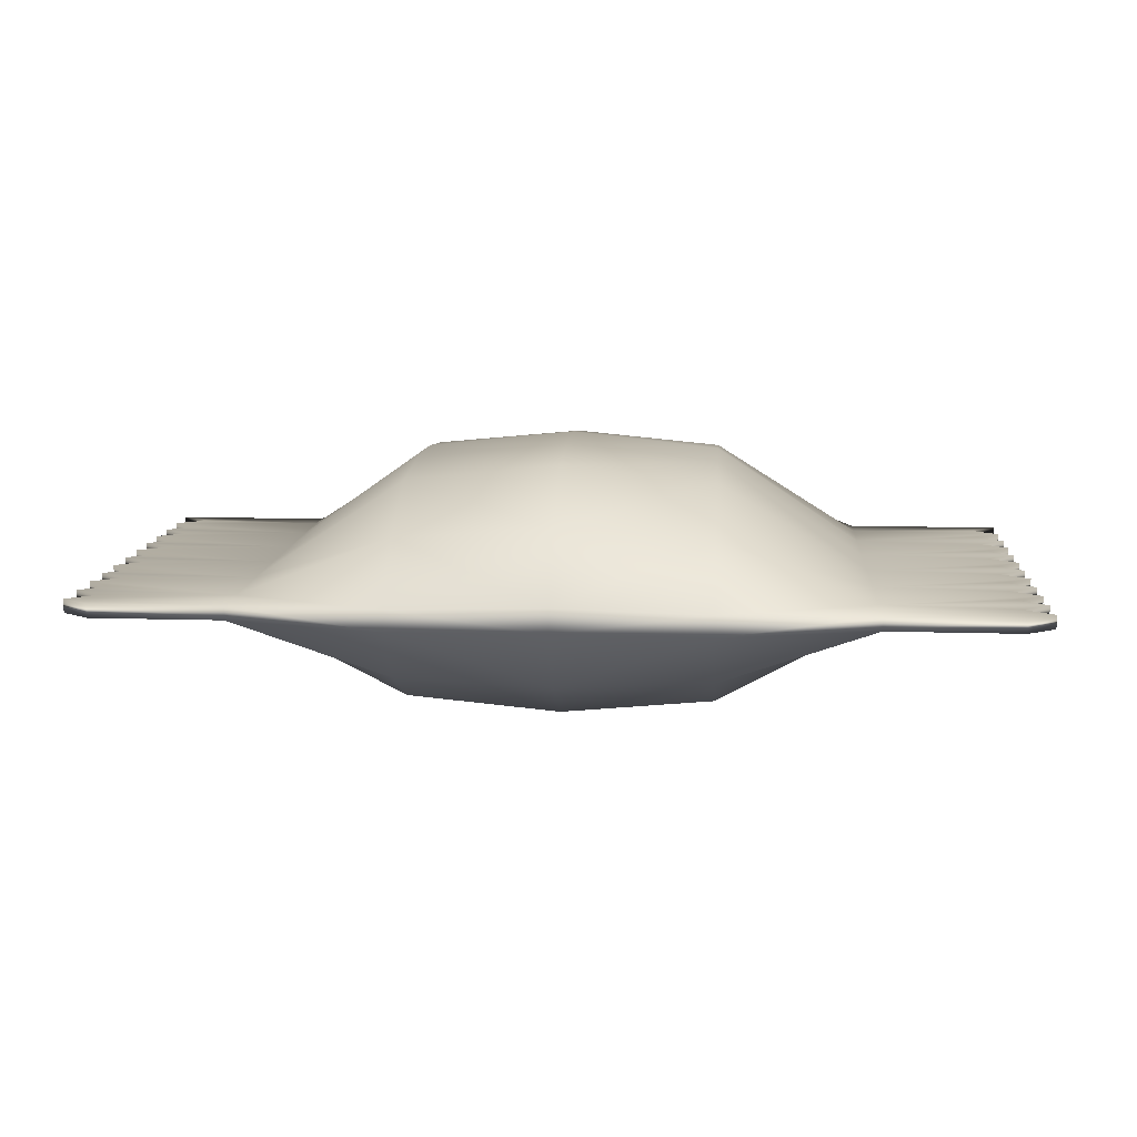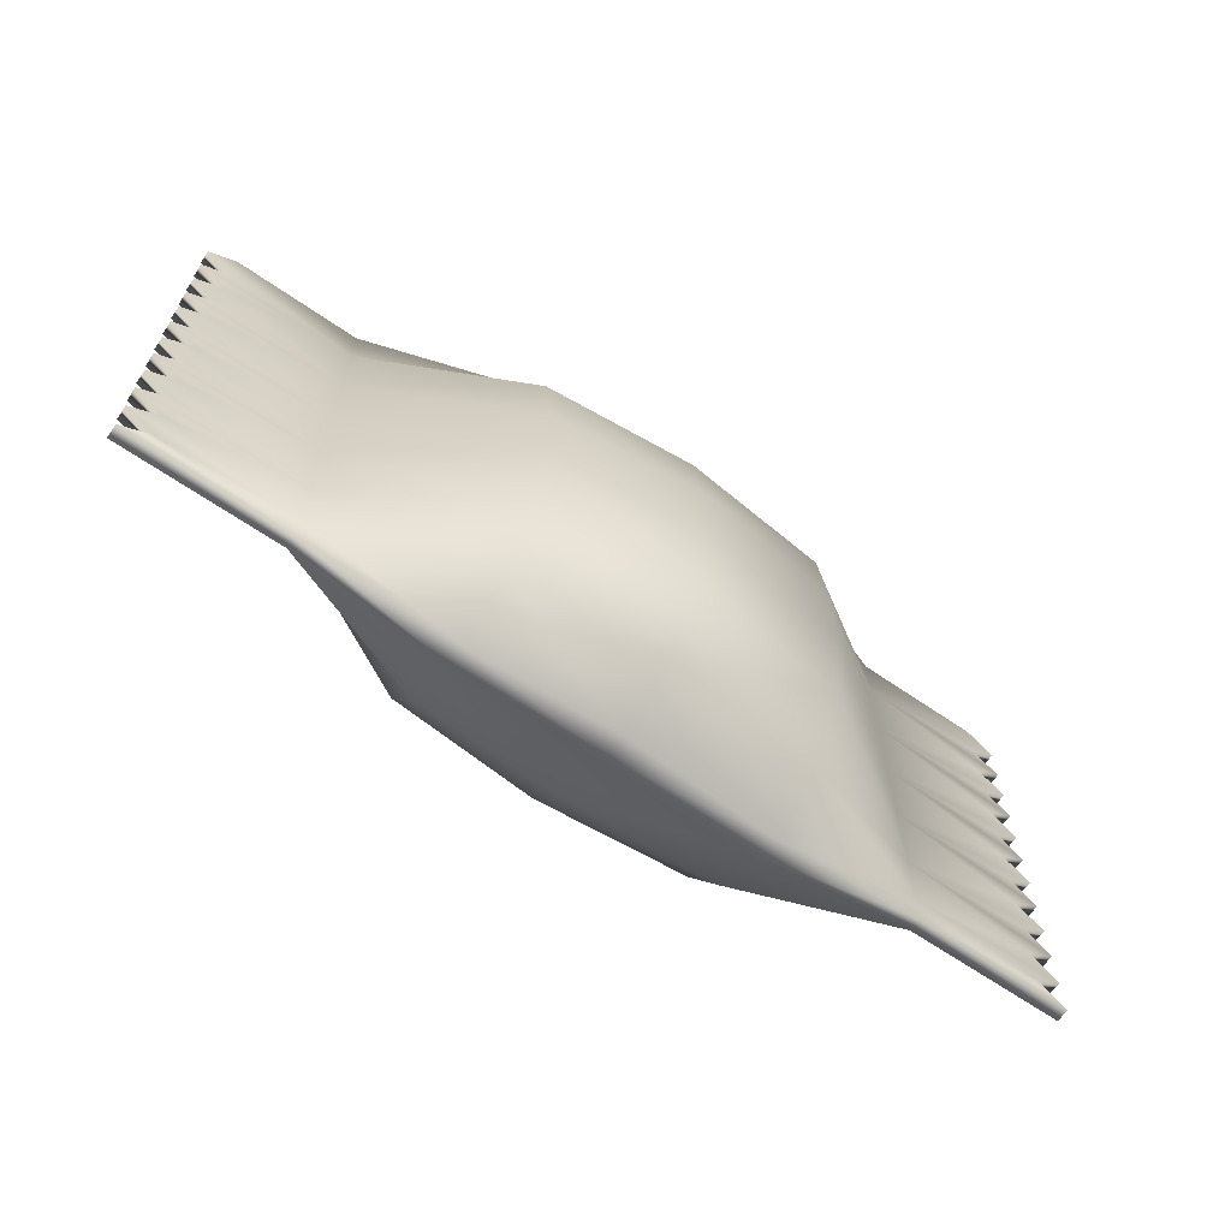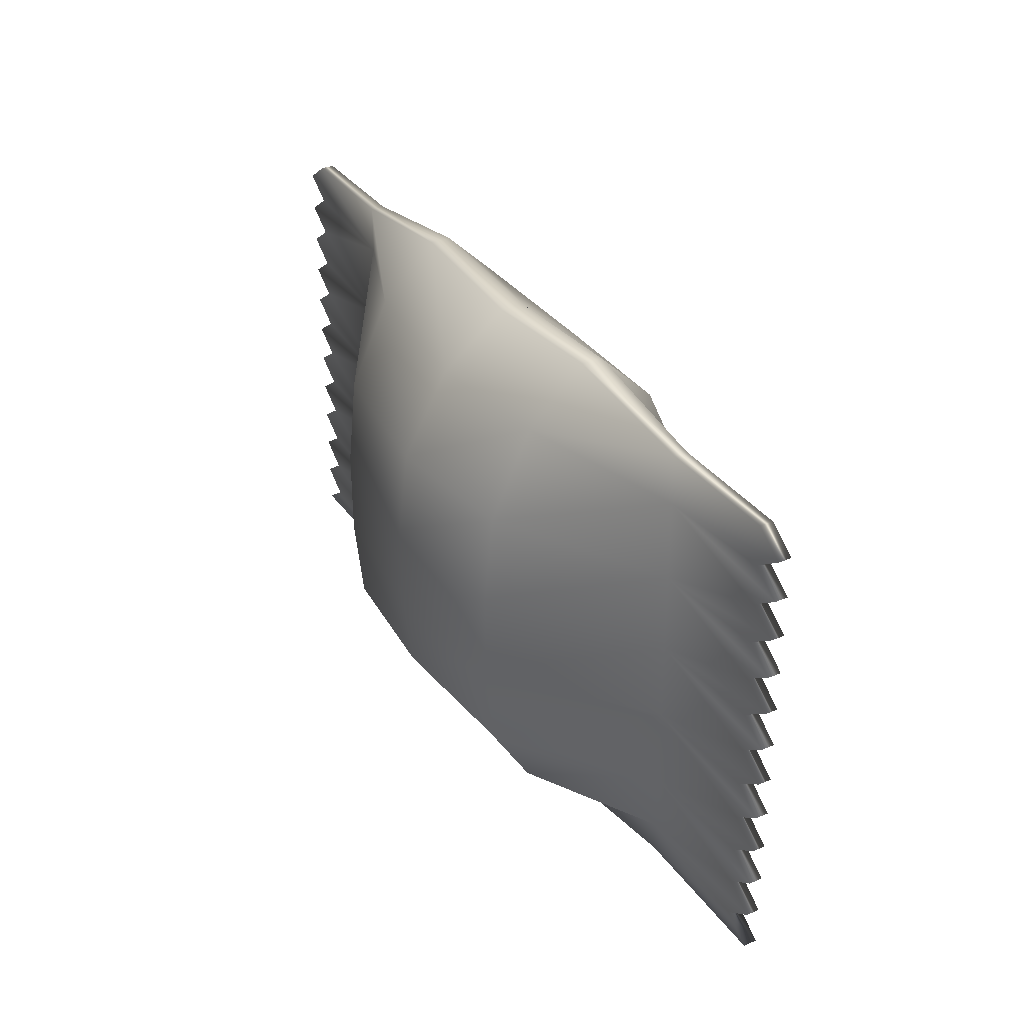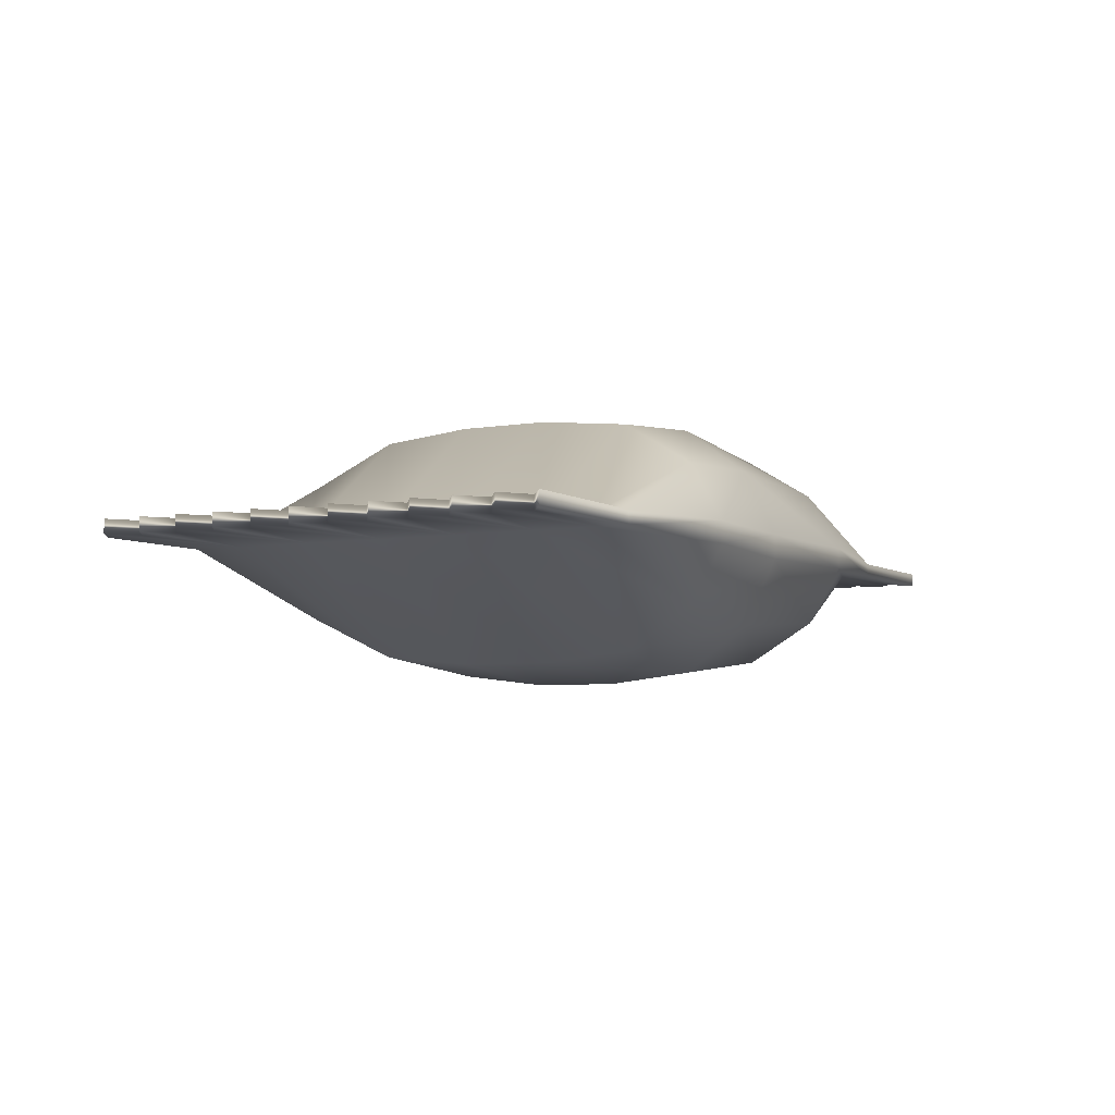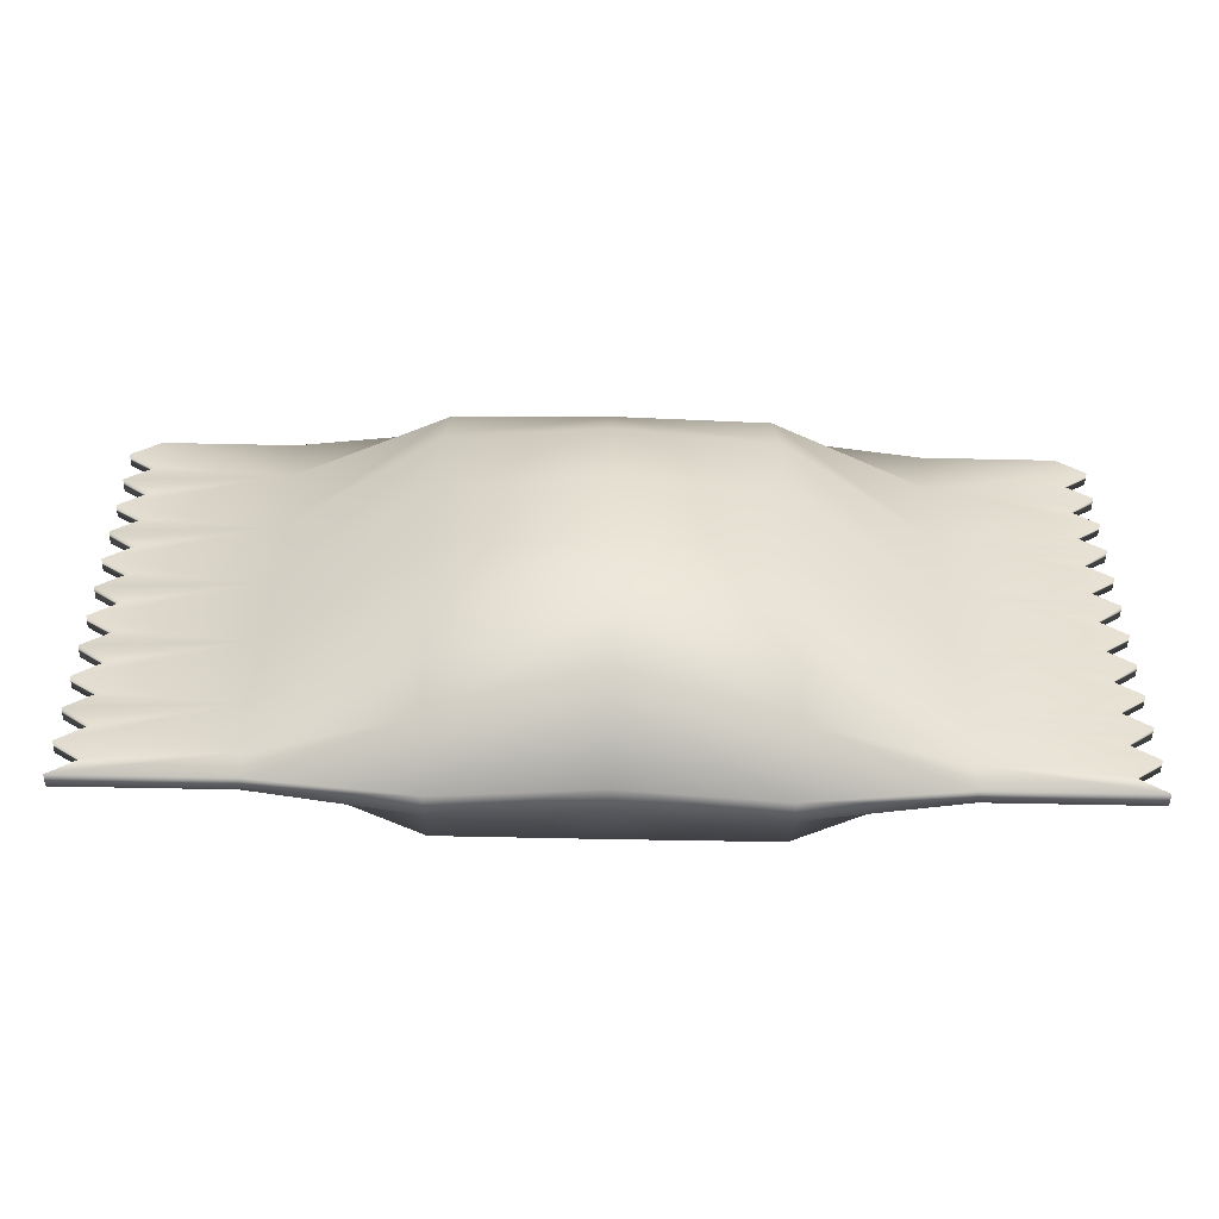
<metadata>
{"format":"obj","ext":"obj","renderer":"f3d","projection":"perspective","resolution":1024,"background":"white","views":[{"elev":11.4,"azim":-175.7,"up":"+Z"},{"elev":-64.6,"azim":145.1,"up":"+Y"},{"elev":33.1,"azim":-119.7,"up":"+Y"},{"elev":-5.3,"azim":-61.6,"up":"+Z"},{"elev":-50.6,"azim":-1.4,"up":"+Y"}]}
</metadata>
<code>
g meger3d_Char_sundries_C9_5
v -0.1571 -0.2301 0.06988
v -0.1571 -0.2646 0.01094
v -0.3141 -0.2418 0.006994
v -0.3141 -0.2103 0.006994
v -0.1571 -0.161 0.1119
v -0.3141 -0.1472 0.006994
v -0.1571 -0.06902 0.1211
v -0.3141 -0.06308 0.006994
v -0.1571 0.02301 0.1211
v -0.3141 0.02103 0.006994
v -0.1571 0.115 0.1119
v -0.3141 0.1051 0.006994
v -0.1571 0.2071 0.06988
v -0.3141 0.1892 0.006994
v -0.1571 0.2646 0.01094
v -0.3141 0.2418 0.006994
v -0.1571 0.2646 -0.01094
v -0.3141 0.2418 -0.006994
v -0.4783 -0.2418 0.006994
v -0.4487 -0.2208 0.006994
v -0.4487 -0.2208 -0.006994
v -0.4783 -0.2418 -0.006994
v -0.4783 -0.1998 -0.006994
v -0.4783 -0.1998 0.006994
v -0.4487 -0.1787 -0.006994
v -0.4487 -0.1787 0.006994
v -0.4783 -0.1577 -0.006994
v -0.4783 -0.1577 0.006994
v -0.4487 -0.1367 -0.006994
v -0.4487 -0.1367 0.006994
v -0.4783 -0.1156 -0.006994
v -0.4783 -0.1156 0.006994
v -0.4487 -0.09462 -0.006994
v -0.4487 -0.09462 0.006994
v -0.4783 -0.07359 -0.006994
v -0.4783 -0.07359 0.006994
v -0.4487 -0.05257 -0.006994
v -0.4487 -0.05257 0.006994
v -0.4783 -0.03154 -0.006994
v -0.4783 -0.03154 0.006994
v -0.4487 -0.01051 -0.006994
v -0.4487 -0.01051 0.006994
v -0.4783 0.01051 -0.006994
v -0.4783 0.01051 0.006994
v -0.4487 0.03154 -0.006994
v -0.4487 0.03154 0.006994
v -0.4783 0.05257 -0.006994
v -0.4783 0.05257 0.006994
v -0.4487 0.07359 -0.006994
v -0.4487 0.07359 0.006994
v -0.4783 0.09462 -0.006994
v -0.4783 0.09462 0.006994
v -0.4487 0.1156 -0.006994
v -0.4487 0.1156 0.006994
v -0.4783 0.1367 -0.006994
v -0.4783 0.1367 0.006994
v -0.4487 0.1577 -0.006994
v -0.4487 0.1577 0.006994
v -0.4783 0.1787 -0.006994
v -0.4783 0.1787 0.006994
v -0.4487 0.1998 -0.006994
v -0.4487 0.1998 0.006994
v -0.4783 0.2208 -0.006994
v -0.4783 0.2208 0.006994
v -0.4487 0.2418 -0.006994
v -0.4487 0.2418 0.006994
v -0.1571 0.2071 -0.06988
v -0.1571 0.2646 -0.01094
v -0.3141 0.2418 -0.006994
v -0.3141 0.1892 -0.006994
v -0.1571 0.115 -0.1119
v -0.3141 0.1051 -0.006994
v -0.1571 0.02301 -0.1211
v -0.3141 0.02103 -0.006994
v -0.1571 -0.06902 -0.1211
v -0.3141 -0.06308 -0.006994
v -0.1571 -0.161 -0.1119
v -0.3141 -0.1472 -0.006994
v -0.1571 -0.2301 -0.06988
v -0.3141 -0.2103 -0.006994
v -0.1571 -0.2646 -0.01094
v -0.3141 -0.2418 -0.006994
v -0.4487 0.2418 -0.006994
v -0.4487 -0.1787 -0.006994
v -0.4783 -0.1577 -0.006994
v -0.4783 -0.1998 -0.006994
v -0.4487 -0.2208 -0.006994
v -0.4783 -0.2418 -0.006994
v -0.4783 0.2208 -0.006994
v -0.4487 0.1998 -0.006994
v -0.4783 0.1787 -0.006994
v -0.4487 0.1577 -0.006994
v -0.4783 0.1367 -0.006994
v -0.4487 0.1156 -0.006994
v -0.4783 0.09462 -0.006994
v -0.4487 0.07359 -0.006994
v -0.4783 0.05257 -0.006994
v -0.4487 0.03154 -0.006994
v -0.4783 0.01051 -0.006994
v -0.4487 -0.01051 -0.006994
v -0.4783 -0.03154 -0.006994
v -0.4487 -0.05257 -0.006994
v -0.4783 -0.07359 -0.006994
v -0.4487 -0.09462 -0.006994
v -0.4783 -0.1156 -0.006994
v -0.4487 -0.1367 -0.006994
v -0.1571 -0.2646 -0.01094
v -0.3141 -0.2418 -0.006994
v 0 -0.2206 0.07974
v 0 -0.2537 0.01248
v 0 -0.1544 0.1277
v 0 -0.06617 0.1382
v 0 0.02206 0.1382
v 0 0.1103 0.1277
v 0 0.1985 0.07974
v 0 0.2537 0.01248
v 0 0.2537 -0.01248
v 0.1571 0.2071 0.06988
v 0.1571 0.2646 0.01094
v 0.3141 0.1892 0.006994
v 0.3141 0.1051 0.006994
v 0.1571 0.115 0.1119
v 0.3141 0.02103 0.006994
v 0.1571 0.02301 0.1211
v 0.3141 -0.06308 0.006994
v 0.1571 -0.06902 0.1211
v 0.3141 -0.1472 0.006994
v 0.1571 -0.161 0.1119
v 0.3141 -0.2103 0.006994
v 0.1571 -0.2301 0.06988
v 0.3141 -0.2418 0.006994
v 0.1571 -0.2646 0.01094
v 0.3141 0.2418 0.006994
v 0.1571 0.2646 -0.01094
v 0.3141 0.2418 -0.006994
v 0.3141 -0.2418 -0.006994
v 0.1571 -0.2646 -0.01094
v 0.4783 -0.2418 -0.006994
v 0.4783 -0.2418 0.006994
v 0.4487 -0.2208 -0.006994
v 0.4487 -0.2208 0.006994
v 0.4783 -0.1998 -0.006994
v 0.4783 -0.1998 0.006994
v 0.4487 -0.1787 -0.006994
v 0.4487 -0.1787 0.006994
v 0.4783 -0.1577 -0.006994
v 0.4783 -0.1577 0.006994
v 0.4487 -0.1367 -0.006994
v 0.4487 -0.1367 0.006994
v 0.4783 -0.1156 -0.006994
v 0.4783 -0.1156 0.006994
v 0.4487 -0.09462 -0.006994
v 0.4487 -0.09462 0.006994
v 0.4783 -0.07359 -0.006994
v 0.4783 -0.07359 0.006994
v 0.4487 -0.05257 -0.006994
v 0.4487 -0.05257 0.006994
v 0.4783 -0.03154 -0.006994
v 0.4783 -0.03154 0.006994
v 0.4487 -0.01051 -0.006994
v 0.4487 -0.01051 0.006994
v 0.4783 0.01051 -0.006994
v 0.4783 0.01051 0.006994
v 0.4487 0.03154 -0.006994
v 0.4487 0.03154 0.006994
v 0.4783 0.05257 -0.006994
v 0.4783 0.05257 0.006994
v 0.4487 0.07359 -0.006994
v 0.4487 0.07359 0.006994
v 0.4783 0.09462 -0.006994
v 0.4783 0.09462 0.006994
v 0.4487 0.1156 -0.006994
v 0.4487 0.1156 0.006994
v 0.4783 0.1367 -0.006994
v 0.4783 0.1367 0.006994
v 0.4487 0.1577 -0.006994
v 0.4487 0.1577 0.006994
v 0.4783 0.1787 -0.006994
v 0.4783 0.1787 0.006994
v 0.4487 0.1998 -0.006994
v 0.4487 0.1998 0.006994
v 0.4783 0.2208 -0.006994
v 0.4783 0.2208 0.006994
v 0.4487 0.2418 -0.006994
v 0.4487 0.2418 0.006994
v 0 -0.2206 -0.07974
v 0 -0.1544 -0.1277
v 0 -0.06617 -0.1382
v 0 0.02206 -0.1382
v 0 0.1103 -0.1277
v 0 0.1985 -0.07974
v 0 0.2537 -0.01248
v 0 -0.2537 -0.01248
v 0.1571 0.02301 -0.1211
v 0.1571 -0.06902 -0.1211
v 0.3141 0.02103 -0.006994
v 0.3141 0.1051 -0.006994
v 0.1571 0.115 -0.1119
v 0.3141 0.1892 -0.006994
v 0.1571 0.2071 -0.06988
v 0.3141 0.2418 -0.006994
v 0.1571 0.2646 -0.01094
v 0.3141 -0.06308 -0.006994
v 0.1571 -0.161 -0.1119
v 0.3141 -0.1472 -0.006994
v 0.1571 -0.2301 -0.06988
v 0.3141 -0.2103 -0.006994
v 0.1571 -0.2646 -0.01094
v 0.3141 -0.2418 -0.006994
v 0.4487 0.2418 -0.006994
v 0.4487 -0.1787 -0.006994
v 0.4783 -0.1577 -0.006994
v 0.4783 -0.1998 -0.006994
v 0.4487 -0.2208 -0.006994
v 0.4783 -0.2418 -0.006994
v 0.4783 0.2208 -0.006994
v 0.4487 0.1998 -0.006994
v 0.4783 0.1787 -0.006994
v 0.4487 0.1577 -0.006994
v 0.4783 0.1367 -0.006994
v 0.4487 0.1156 -0.006994
v 0.4783 0.09462 -0.006994
v 0.4487 0.07359 -0.006994
v 0.4783 0.05257 -0.006994
v 0.4487 0.03154 -0.006994
v 0.4783 0.01051 -0.006994
v 0.4487 -0.01051 -0.006994
v 0.4783 -0.03154 -0.006994
v 0.4487 -0.05257 -0.006994
v 0.4783 -0.07359 -0.006994
v 0.4487 -0.09462 -0.006994
v 0.4783 -0.1156 -0.006994
v 0.4487 -0.1367 -0.006994
v 0.1571 0.2646 0.01094
v 0 0.2537 0.01248
v 0 -0.2537 -0.01248
g meger3d_Char_sundries_C9_5_0
f 3 2 1
f 4 3 1
f 4 1 5
f 6 4 5
f 6 5 7
f 8 6 7
f 8 7 9
f 10 8 9
f 10 9 11
f 12 10 11
f 12 11 13
f 14 12 13
f 14 13 15
f 16 14 15
f 16 15 17
f 18 16 17
f 19 3 4
f 20 19 4
f 20 21 19
f 21 22 19
f 23 21 20
f 24 23 20
f 25 23 24
f 26 25 24
f 27 25 26
f 28 27 26
f 29 27 28
f 30 29 28
f 31 29 30
f 32 31 30
f 33 31 32
f 34 33 32
f 35 33 34
f 36 35 34
f 37 35 36
f 38 37 36
f 39 37 38
f 40 39 38
f 41 39 40
f 42 41 40
f 43 41 42
f 44 43 42
f 45 43 44
f 46 45 44
f 47 45 46
f 48 47 46
f 49 47 48
f 50 49 48
f 51 49 50
f 52 51 50
f 53 51 52
f 54 53 52
f 55 53 54
f 56 55 54
f 57 55 56
f 58 57 56
f 59 57 58
f 60 59 58
f 61 59 60
f 62 61 60
f 63 61 62
f 64 63 62
f 65 63 64
f 66 65 64
f 54 52 12
f 56 54 12
f 52 50 12
f 50 48 12
f 48 10 12
f 48 46 10
f 46 44 10
f 44 42 10
f 42 40 10
f 40 8 10
f 40 38 8
f 38 36 8
f 36 34 8
f 34 32 8
f 32 6 8
f 32 30 6
f 30 28 6
f 28 26 6
f 26 24 6
f 24 4 6
f 24 20 4
f 69 68 67
f 70 69 67
f 70 67 71
f 72 70 71
f 72 71 73
f 74 72 73
f 74 73 75
f 76 74 75
f 76 75 77
f 78 76 77
f 78 77 79
f 80 78 79
f 80 79 81
f 82 80 81
f 83 69 70
f 83 66 69
f 66 16 69
f 66 64 16
f 64 14 16
f 64 62 14
f 62 60 14
f 60 58 14
f 58 56 14
f 56 12 14
f 84 78 80
f 84 85 78
f 86 84 80
f 87 86 80
f 87 80 82
f 88 87 82
f 89 83 70
f 90 89 70
f 91 90 70
f 92 91 70
f 92 70 72
f 93 92 72
f 94 93 72
f 95 94 72
f 96 95 72
f 96 72 74
f 97 96 74
f 98 97 74
f 99 98 74
f 100 99 74
f 100 74 76
f 101 100 76
f 102 101 76
f 103 102 76
f 104 103 76
f 104 76 78
f 105 104 78
f 106 105 78
f 85 106 78
f 108 107 2
f 3 108 2
f 22 108 3
f 19 22 3
f 2 110 109
f 1 2 109
f 1 109 111
f 5 1 111
f 5 111 112
f 7 5 112
f 7 112 113
f 9 7 113
f 9 113 114
f 11 9 114
f 11 114 115
f 13 11 115
f 13 115 116
f 15 13 116
f 15 116 117
f 17 15 117
f 115 118 116
f 118 119 116
f 118 120 119
f 121 120 118
f 122 121 118
f 122 118 115
f 114 122 115
f 123 121 122
f 124 123 122
f 124 122 114
f 125 123 124
f 126 125 124
f 127 125 126
f 128 127 126
f 129 127 128
f 130 129 128
f 131 129 130
f 132 131 130
f 120 133 119
f 119 133 134
f 133 135 134
f 136 131 132
f 137 136 132
f 136 138 131
f 138 139 131
f 131 139 129
f 138 140 139
f 140 141 139
f 139 141 129
f 140 142 141
f 142 143 141
f 141 143 129
f 142 144 143
f 144 145 143
f 144 146 145
f 146 147 145
f 146 148 147
f 148 149 147
f 148 150 149
f 150 151 149
f 150 152 151
f 152 153 151
f 152 154 153
f 154 155 153
f 154 156 155
f 156 157 155
f 156 158 157
f 158 159 157
f 158 160 159
f 160 161 159
f 160 162 161
f 162 163 161
f 162 164 163
f 164 165 163
f 164 166 165
f 166 167 165
f 166 168 167
f 168 169 167
f 168 170 169
f 170 171 169
f 170 172 171
f 172 173 171
f 172 174 173
f 174 175 173
f 174 176 175
f 176 177 175
f 176 178 177
f 178 179 177
f 178 180 179
f 180 181 179
f 180 182 181
f 182 183 181
f 182 184 183
f 184 185 183
f 171 173 121
f 173 175 121
f 169 171 121
f 167 169 121
f 123 167 121
f 165 167 123
f 163 165 123
f 161 163 123
f 159 161 123
f 125 159 123
f 157 159 125
f 155 157 125
f 153 155 125
f 151 153 125
f 127 151 125
f 149 151 127
f 147 149 127
f 145 147 127
f 143 145 127
f 129 143 127
f 77 187 186
f 79 77 186
f 77 75 187
f 75 188 187
f 75 73 188
f 73 189 188
f 73 71 189
f 71 190 189
f 71 67 190
f 67 191 190
f 67 68 191
f 68 192 191
f 79 186 193
f 81 79 193
f 81 193 110
f 2 81 110
f 189 194 188
f 194 195 188
f 194 196 195
f 197 196 194
f 198 197 194
f 198 194 189
f 190 198 189
f 199 197 198
f 200 199 198
f 200 198 190
f 191 200 190
f 201 199 200
f 202 201 200
f 202 200 191
f 192 202 191
f 196 203 195
f 195 203 204
f 203 205 204
f 204 205 206
f 205 207 206
f 206 207 208
f 207 209 208
f 201 210 199
f 185 210 201
f 133 185 201
f 183 185 133
f 120 183 133
f 181 183 120
f 179 181 120
f 177 179 120
f 175 177 120
f 121 175 120
f 205 211 207
f 212 211 205
f 211 213 207
f 213 214 207
f 214 215 209
f 207 214 209
f 210 216 199
f 216 217 199
f 217 218 199
f 218 219 199
f 199 219 197
f 219 220 197
f 220 221 197
f 221 222 197
f 222 223 197
f 197 223 196
f 223 224 196
f 224 225 196
f 225 226 196
f 226 227 196
f 196 227 203
f 227 228 203
f 228 229 203
f 229 230 203
f 230 231 203
f 203 231 205
f 231 232 205
f 232 233 205
f 233 212 205
f 204 206 186
f 187 204 186
f 195 204 187
f 188 195 187
f 186 206 193
f 206 208 193
f 234 202 192
f 235 234 192
f 113 124 114
f 126 124 113
f 112 126 113
f 128 126 112
f 111 128 112
f 130 128 111
f 109 130 111
f 132 130 109
f 110 132 109
f 137 132 110
f 236 137 110

</code>
